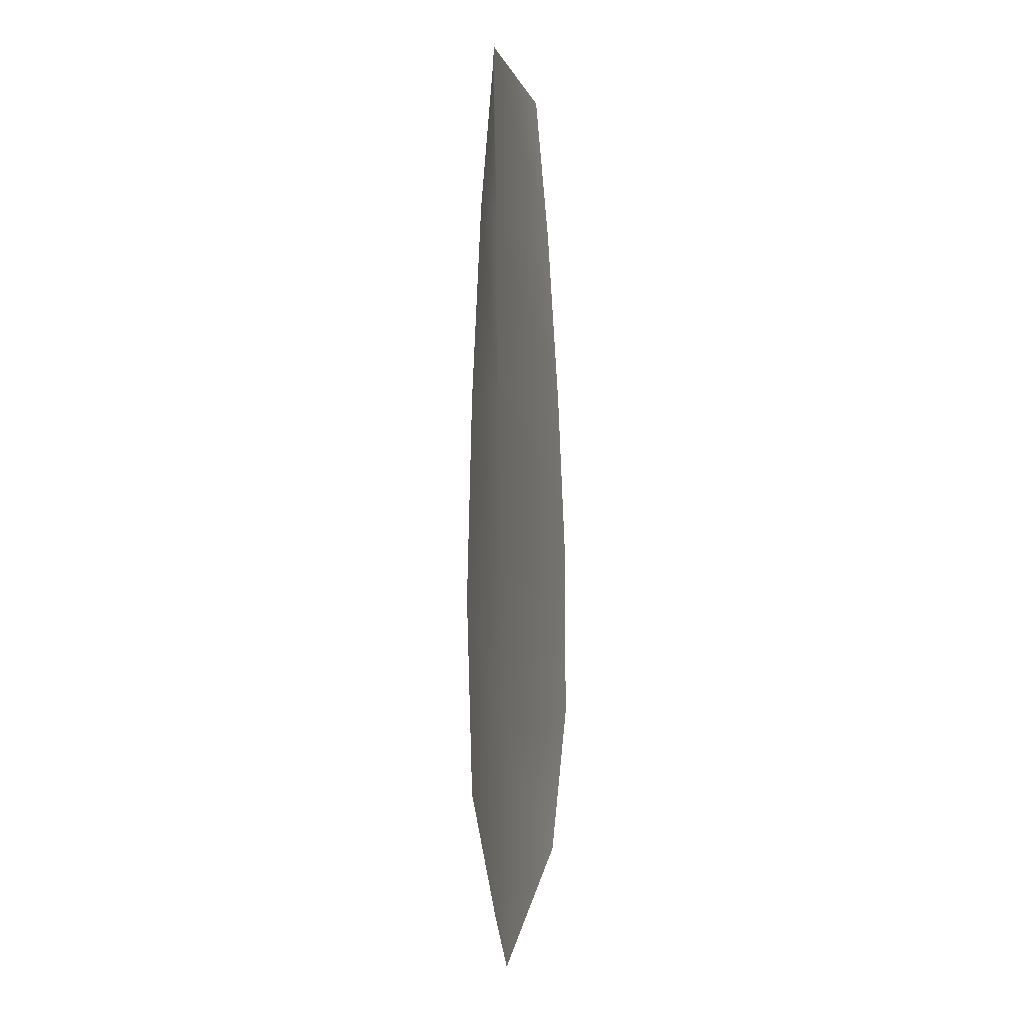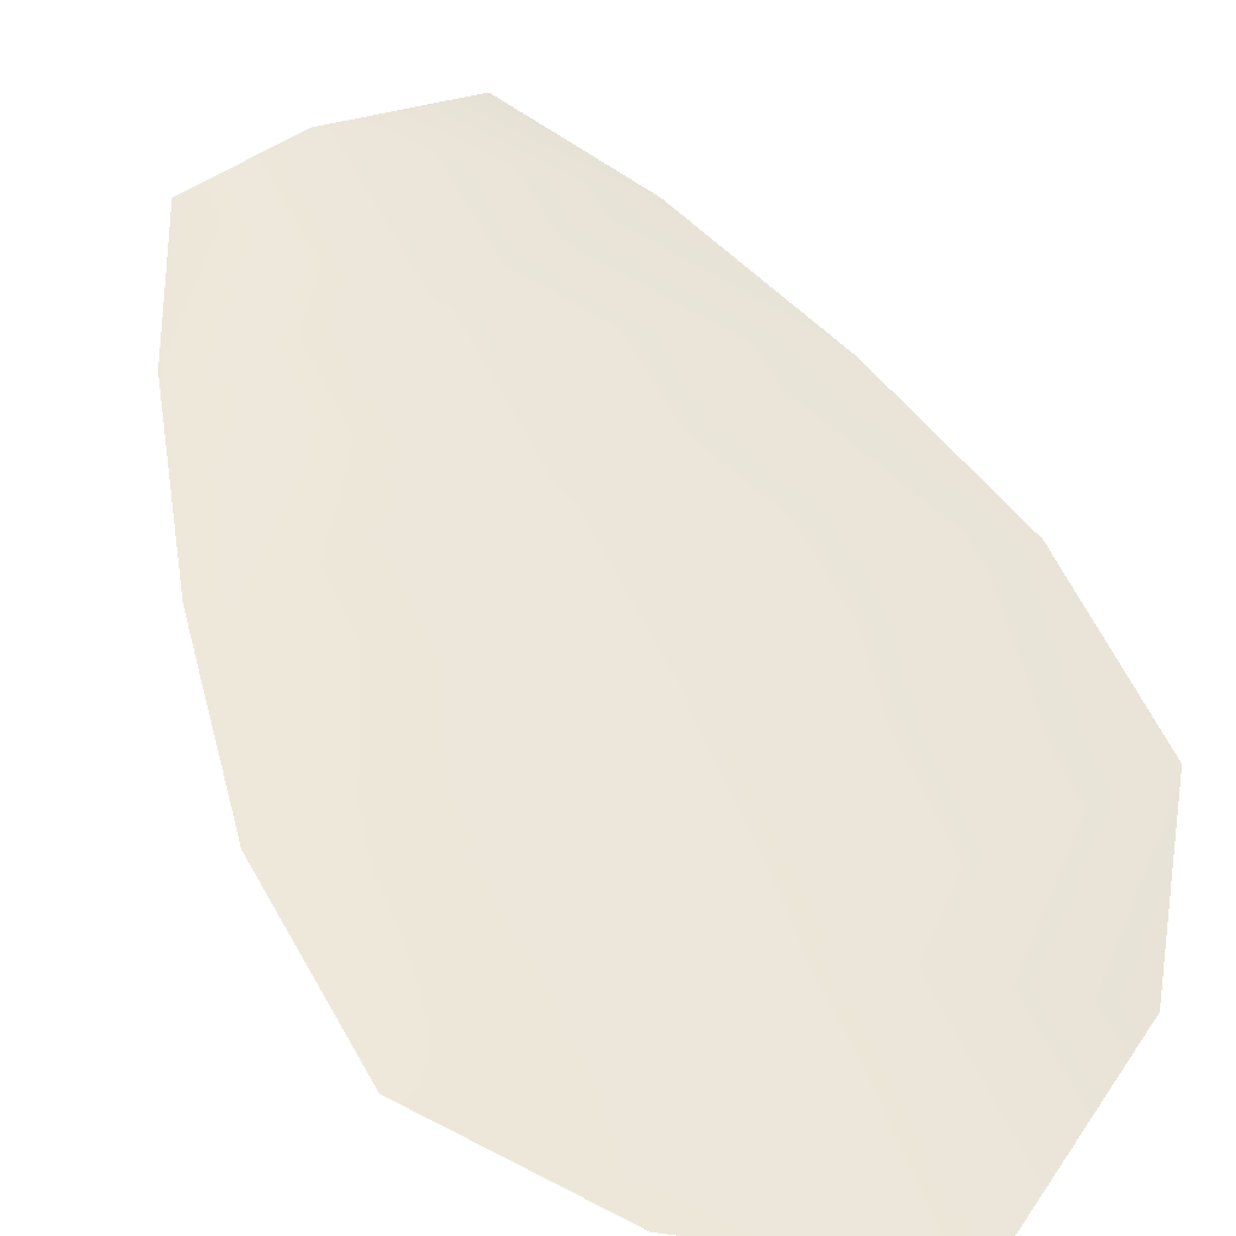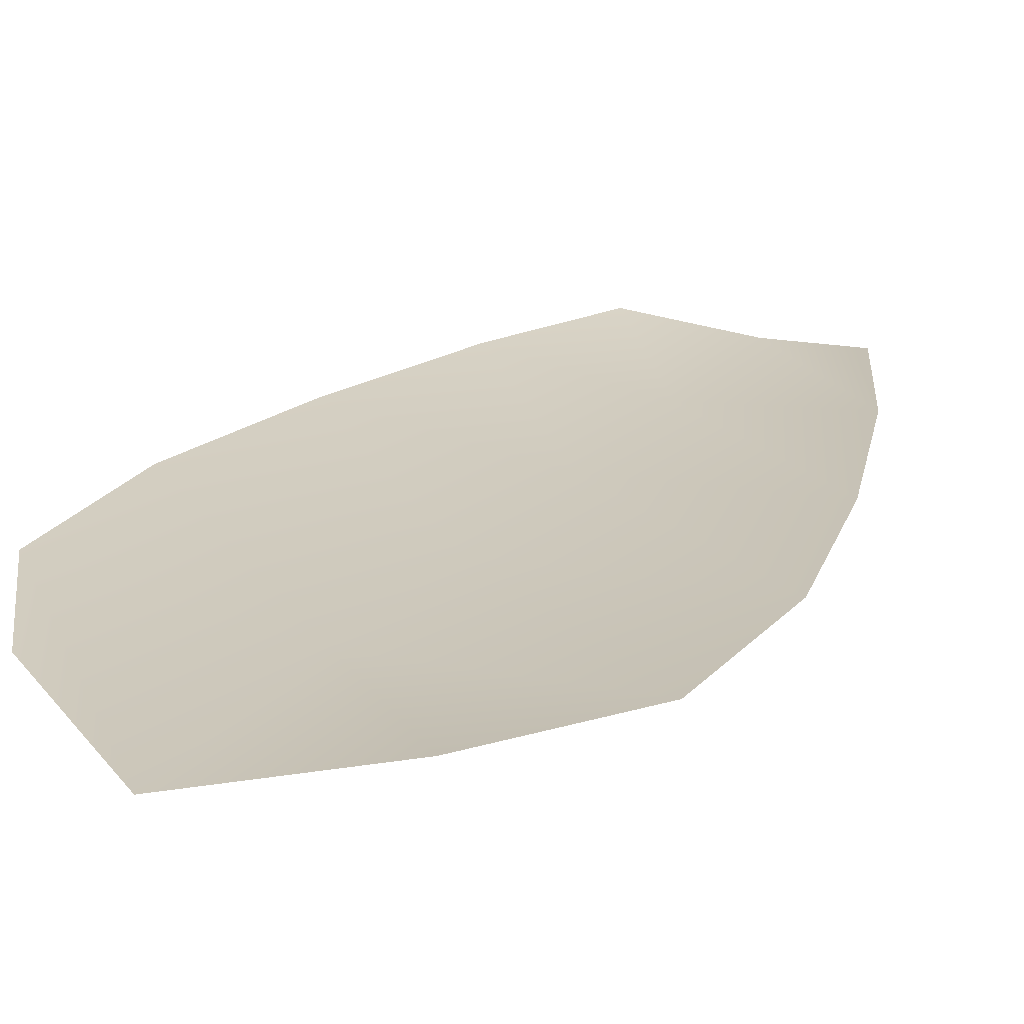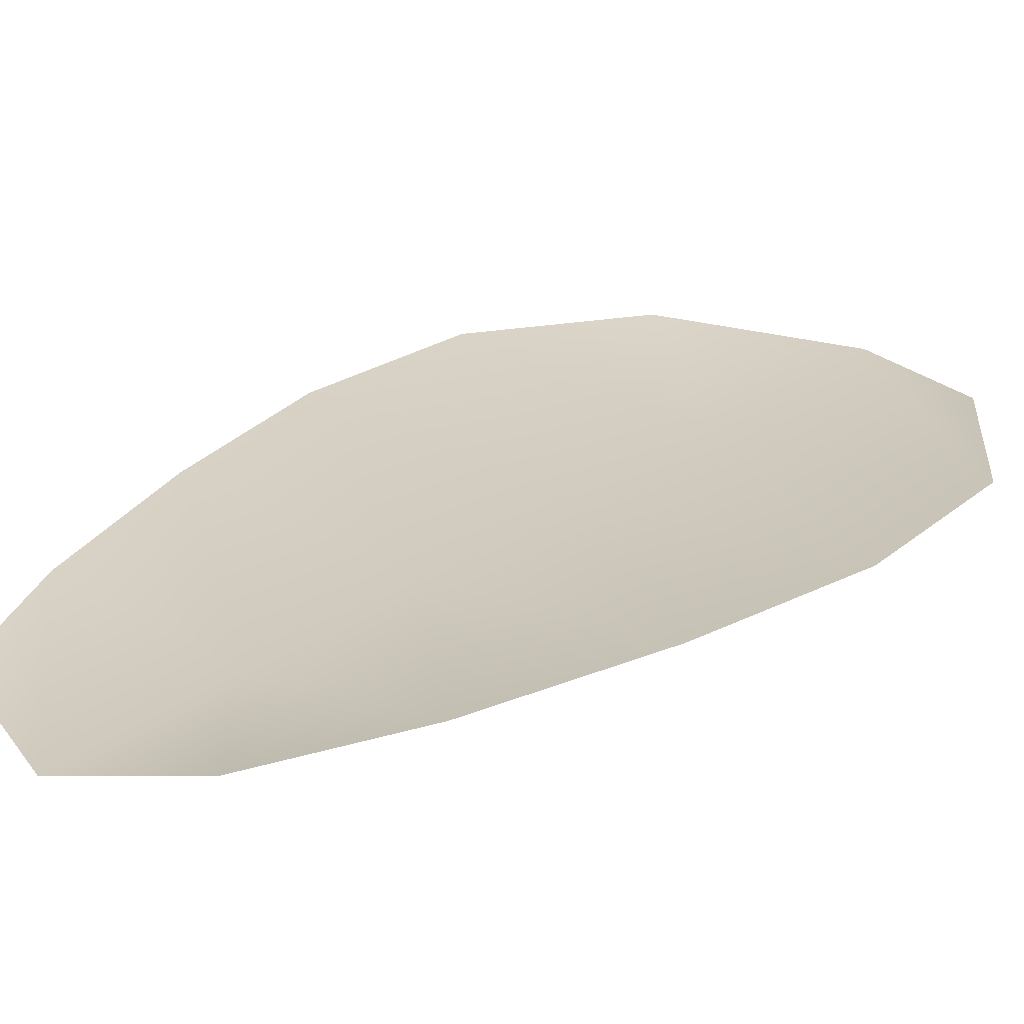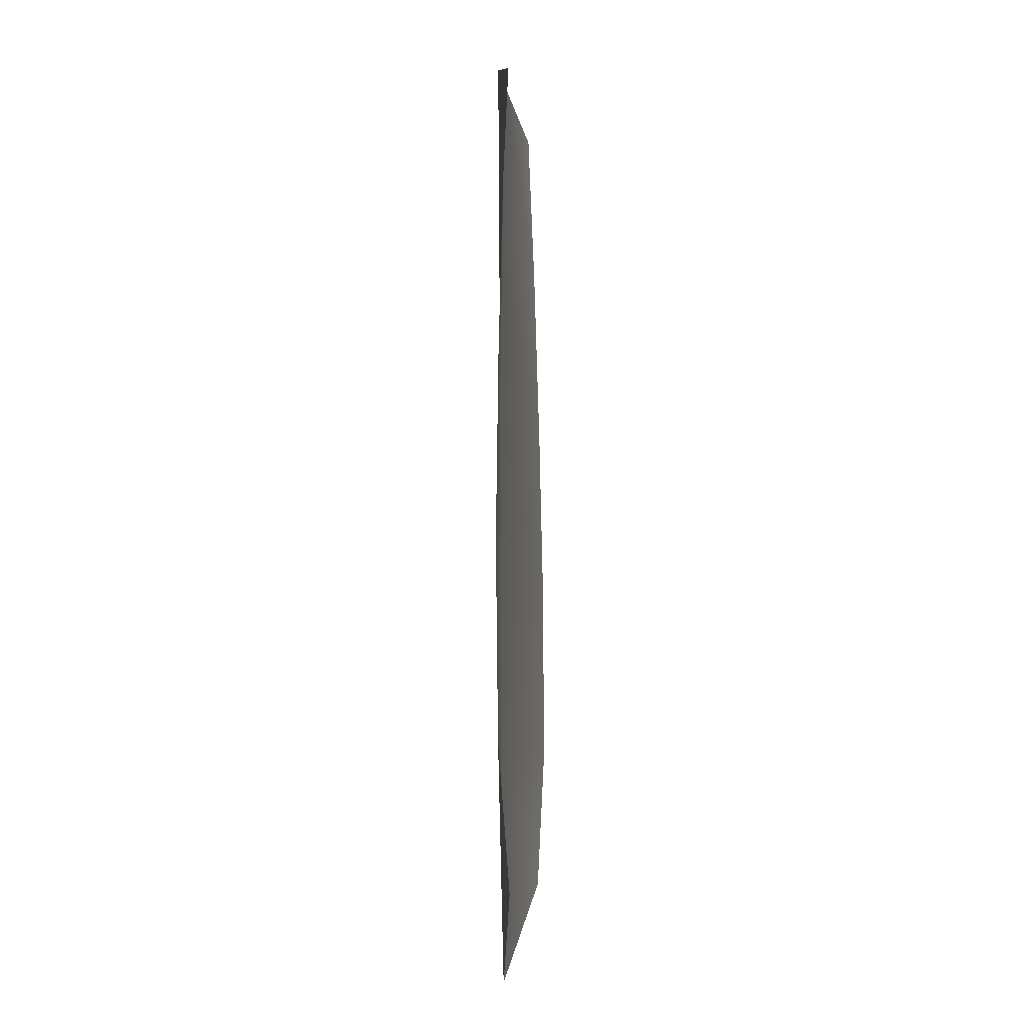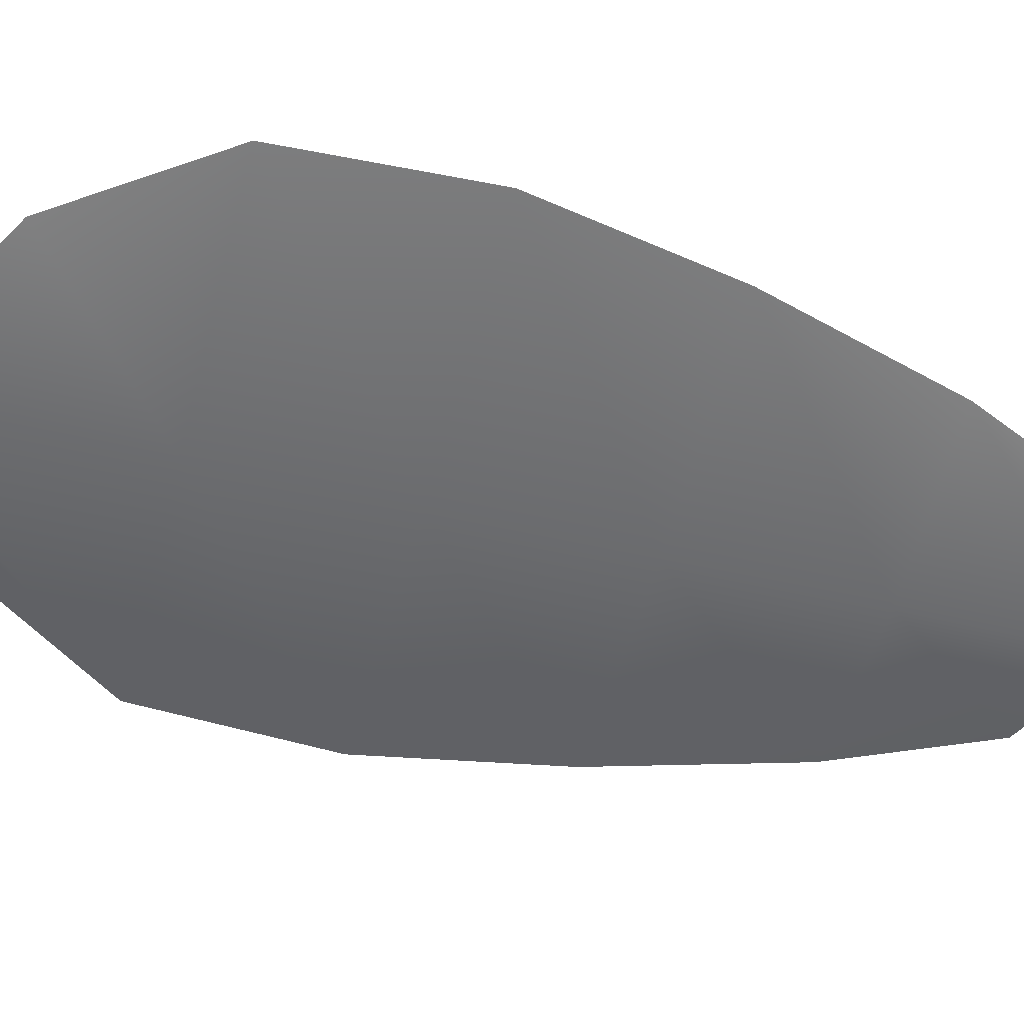
<metadata>
{"format":"obj","ext":"obj","renderer":"f3d","projection":"perspective","resolution":1024,"background":"white","views":[{"elev":-1.1,"azim":-78.8,"up":"+Y"},{"elev":53.1,"azim":-21.4,"up":"+Z"},{"elev":22.4,"azim":31.7,"up":"+Z"},{"elev":23.8,"azim":-137.6,"up":"+Z"},{"elev":-12.6,"azim":-84.5,"up":"+Y"},{"elev":-53.6,"azim":79.3,"up":"+Z"}]}
</metadata>
<code>
o feather_flight_tertiary_041
v 0.07177 0.08639 0.01808
v 0.06851 0.08616 0.01808
v 0.07317 0.07487 0.01808
v 0.06873 0.07455 0.01808
v 0.0701 0.08687 0.01777
v 0.07104 0.07342 0.01777
v 0.07279 0.0845 0.01808
v 0.07371 0.082 0.01808
v 0.07437 0.07948 0.01808
v 0.07441 0.07692 0.01808
v 0.06721 0.07642 0.01808
v 0.0669 0.07896 0.01808
v 0.0672 0.08154 0.01808
v 0.06776 0.08414 0.01808
v 0.07028 0.08432 0.01777
v 0.07046 0.08177 0.01777
v 0.07063 0.07922 0.01777
v 0.07081 0.07667 0.01777
f 18 10 3 6
f 11 18 6 4
f 5 1 7 15
f 15 7 8 16
f 16 8 9 17
f 17 9 10 18
f 2 5 15 14
f 14 15 16 13
f 13 16 17 12
f 12 17 18 11

</code>
